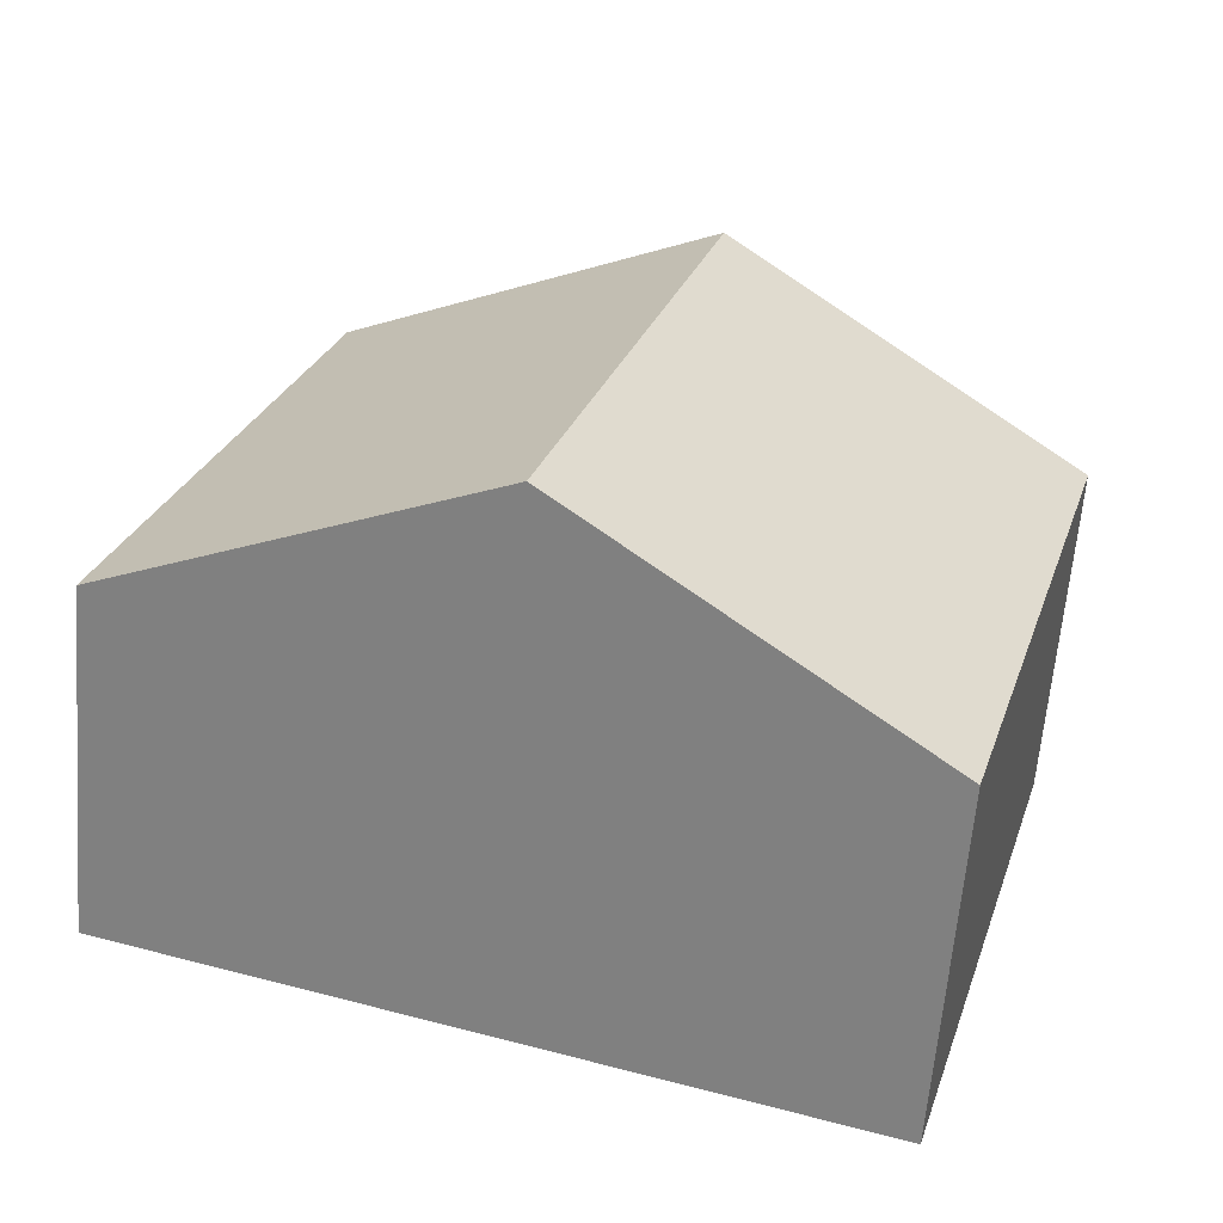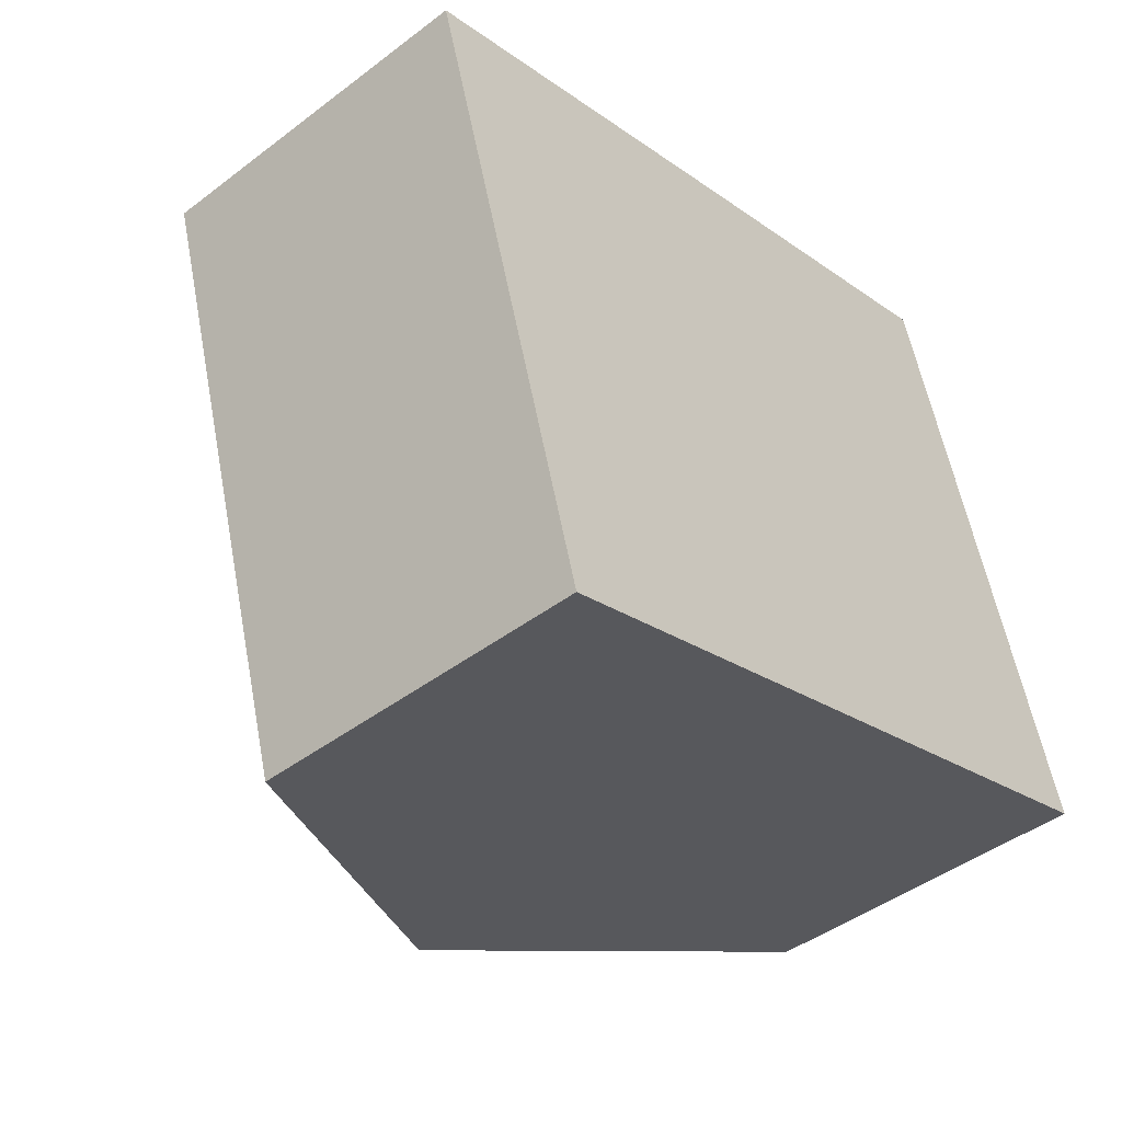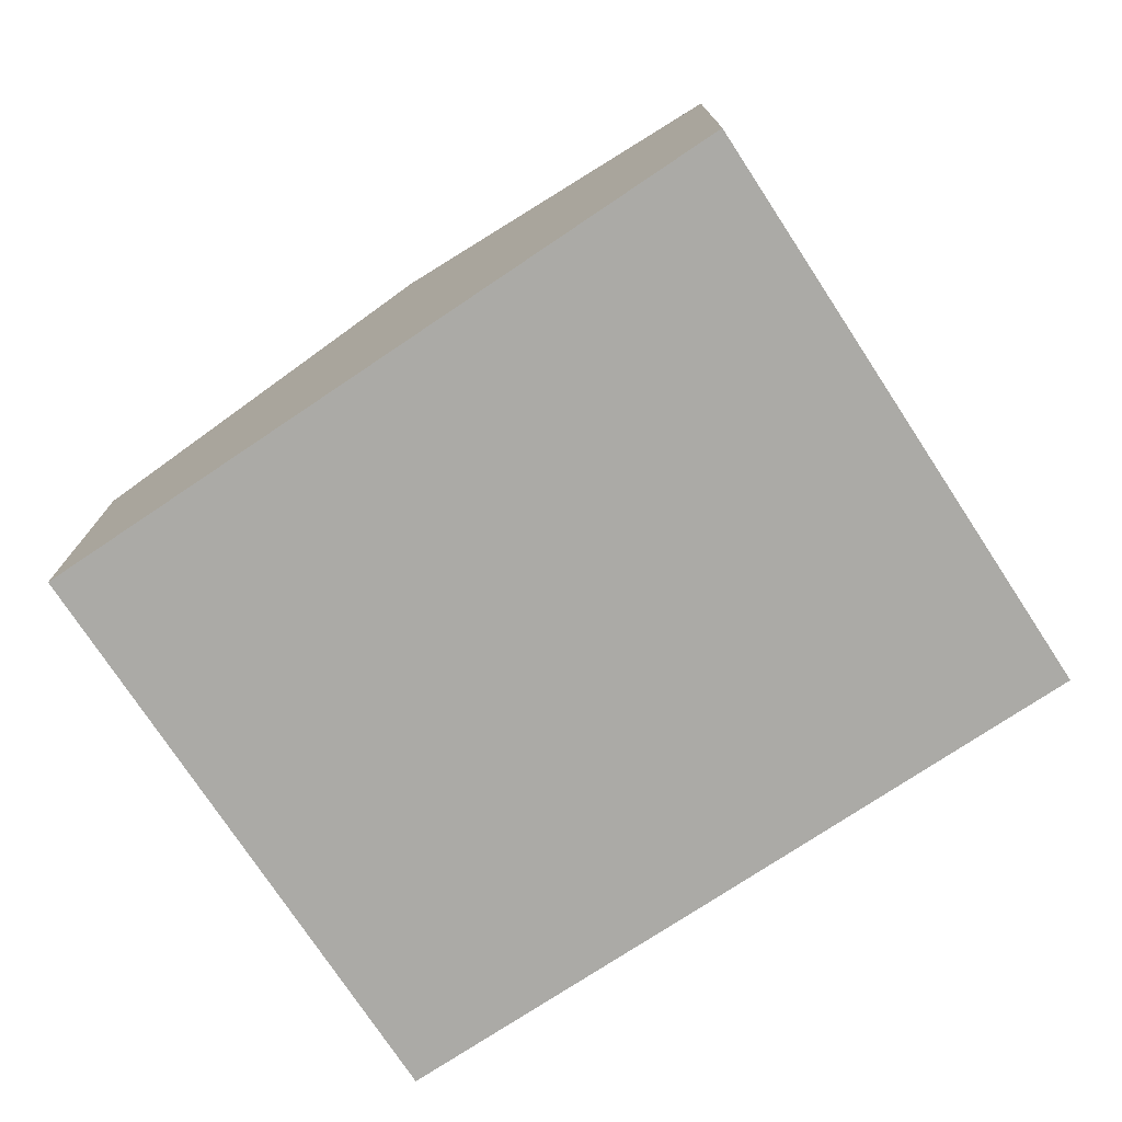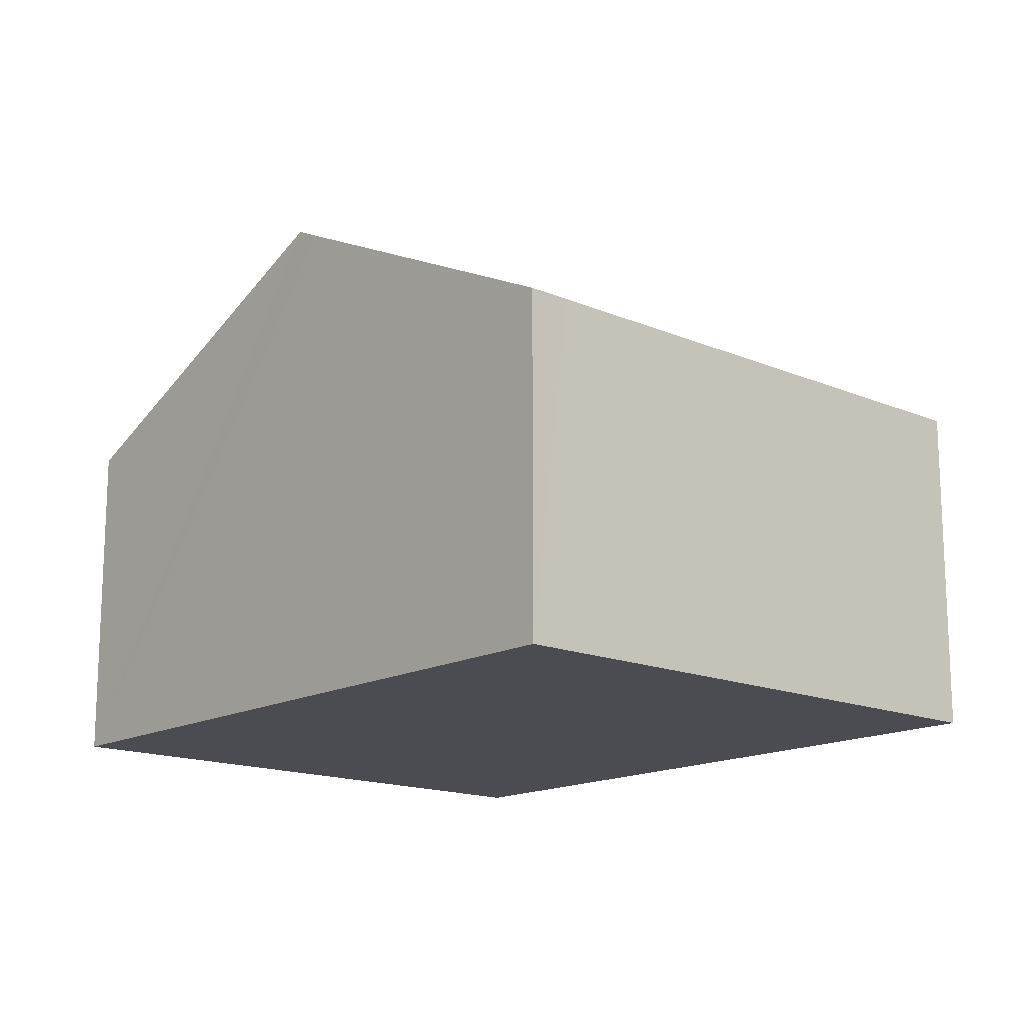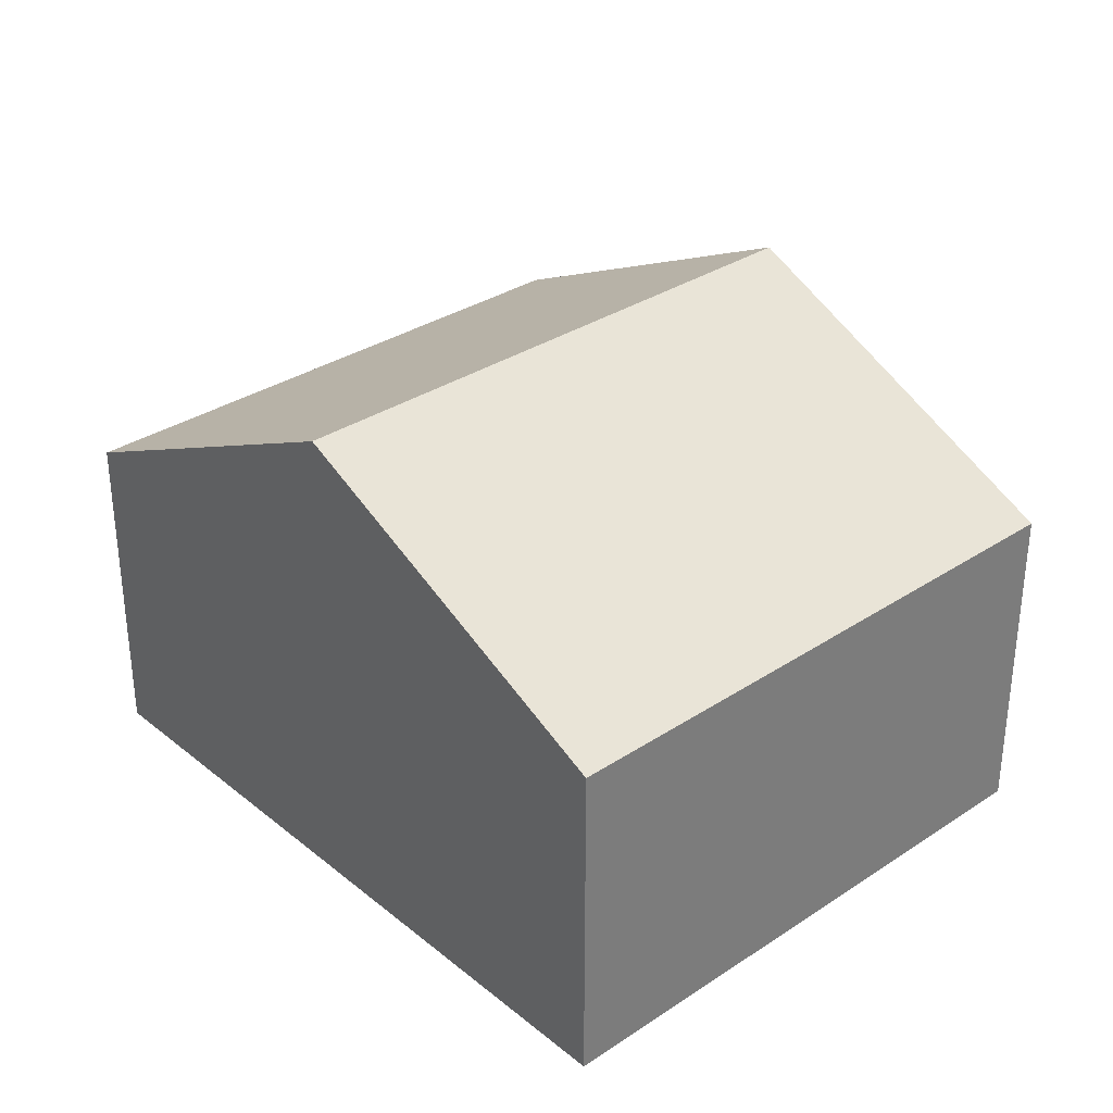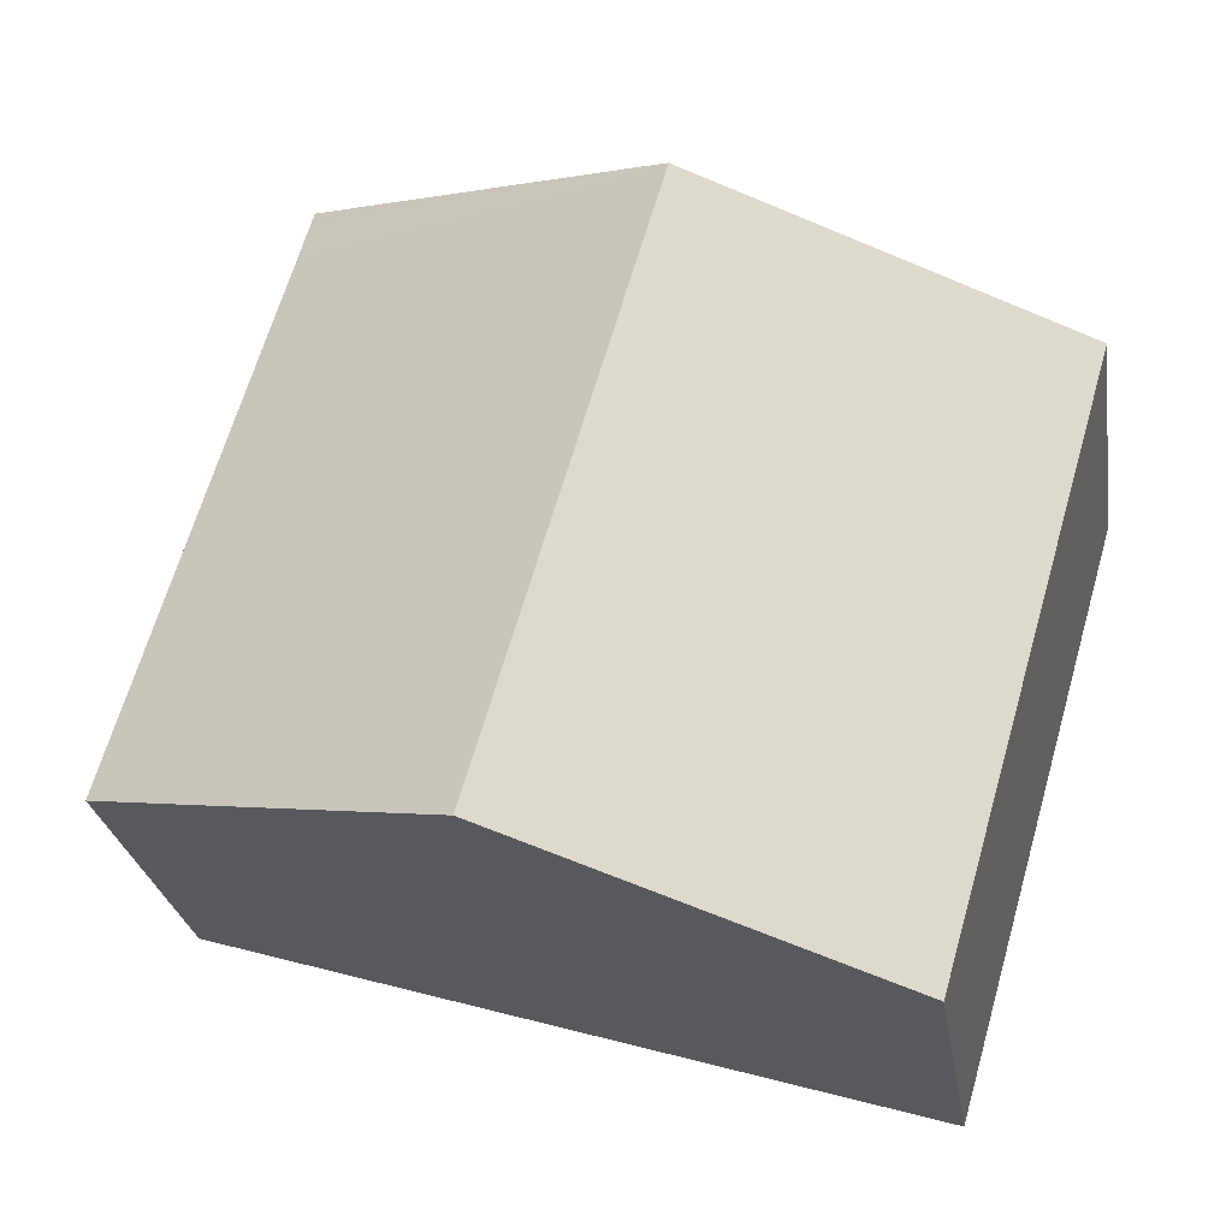
<metadata>
{"format":"obj","ext":"obj","renderer":"f3d","projection":"perspective","resolution":1024,"background":"white","views":[{"elev":-62.5,"azim":175.3,"up":"+Z"},{"elev":-44.5,"azim":-48.5,"up":"+Z"},{"elev":-75.7,"azim":-163.0,"up":"+Y"},{"elev":-15.5,"azim":31.9,"up":"+Y"},{"elev":32.6,"azim":-148.8,"up":"+Y"},{"elev":-26.8,"azim":-171.1,"up":"+Z"}]}
</metadata>
<code>
v  11.17 10.84 -10.13
v  15.37 7.194 3.579
v  18.73 7.172 -7.832
v  7.563 10.84 2.258
v  15.2 7.193 4.14
v  15.1 7.193 4.482
v  8.131 10.57 2.428
v  0 7.179 4.396e-16
v  3.617 7.179 -12.43
v  3.617 7.611e-16 -12.43
v  0 0 0
v  7.563 -1.383e-16 2.258
v  8.131 -1.487e-16 2.428
v  15.1 -2.744e-16 4.482
v  18.73 4.796e-16 -7.832
v  15.37 -2.192e-16 3.579
v  15.2 -2.535e-16 4.14
v  11.17 6.205e-16 -10.13
g defaultobject
f 1 2 3
f 2 1 4
f 2 4 5
f 5 4 6
f 6 4 7
f 8 1 9
f 1 8 4
f 10 8 9
f 8 10 11
f 11 4 8
f 4 11 7
f 7 11 6
f 6 11 12
f 6 12 13
f 6 13 14
f 14 5 6
f 5 14 2
f 2 14 3
f 3 14 15
f 15 14 16
f 16 14 17
f 1 10 9
f 10 1 3
f 10 3 18
f 18 3 15
f 13 17 14
f 17 13 16
f 16 13 15
f 15 13 12
f 15 12 11
f 15 11 10
f 15 10 18

</code>
